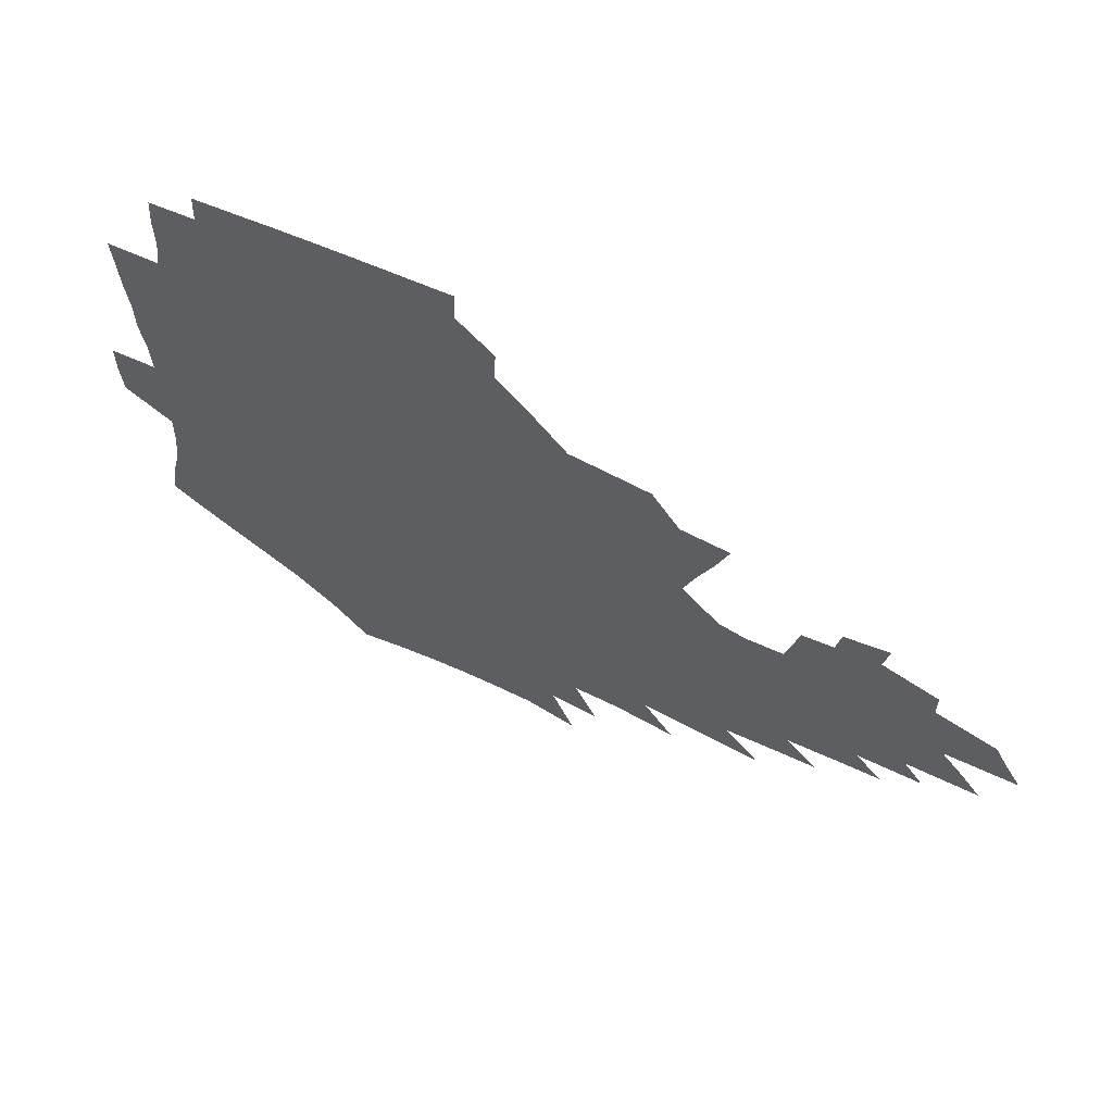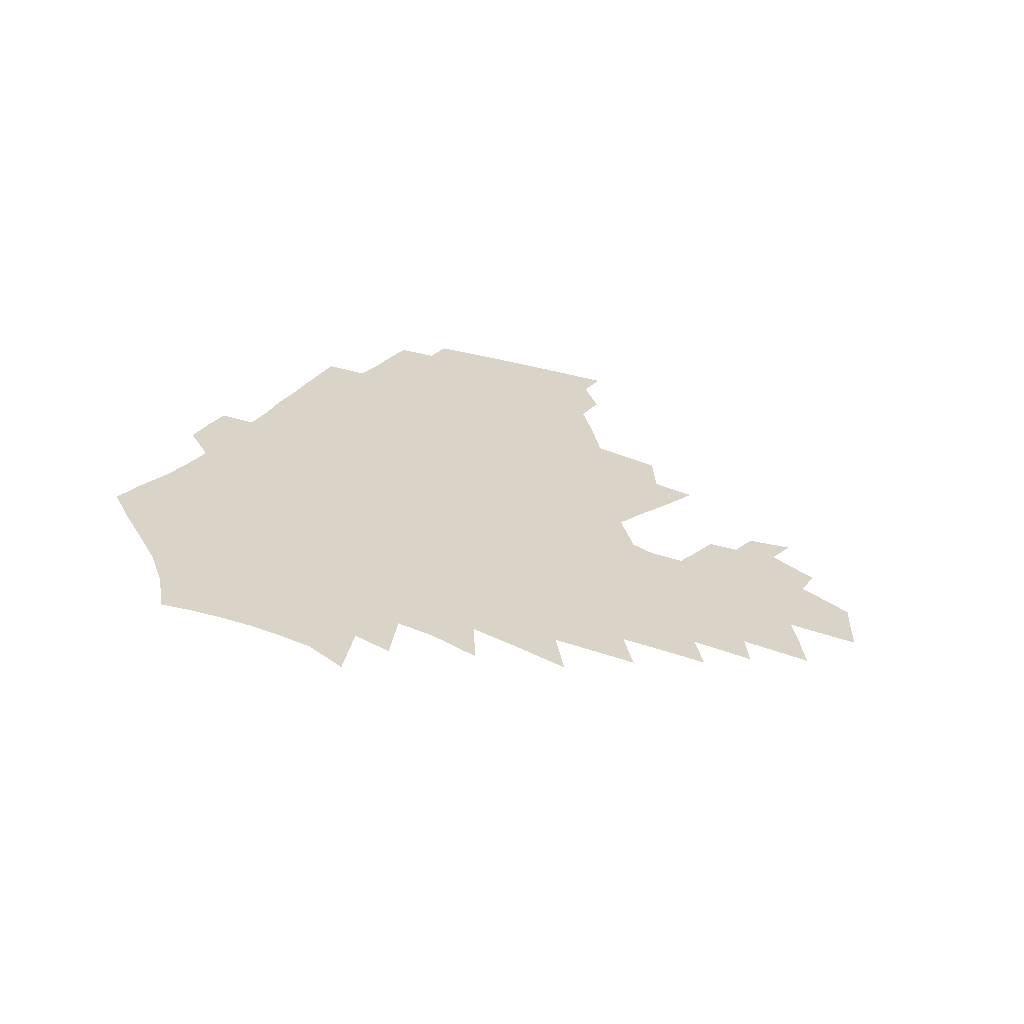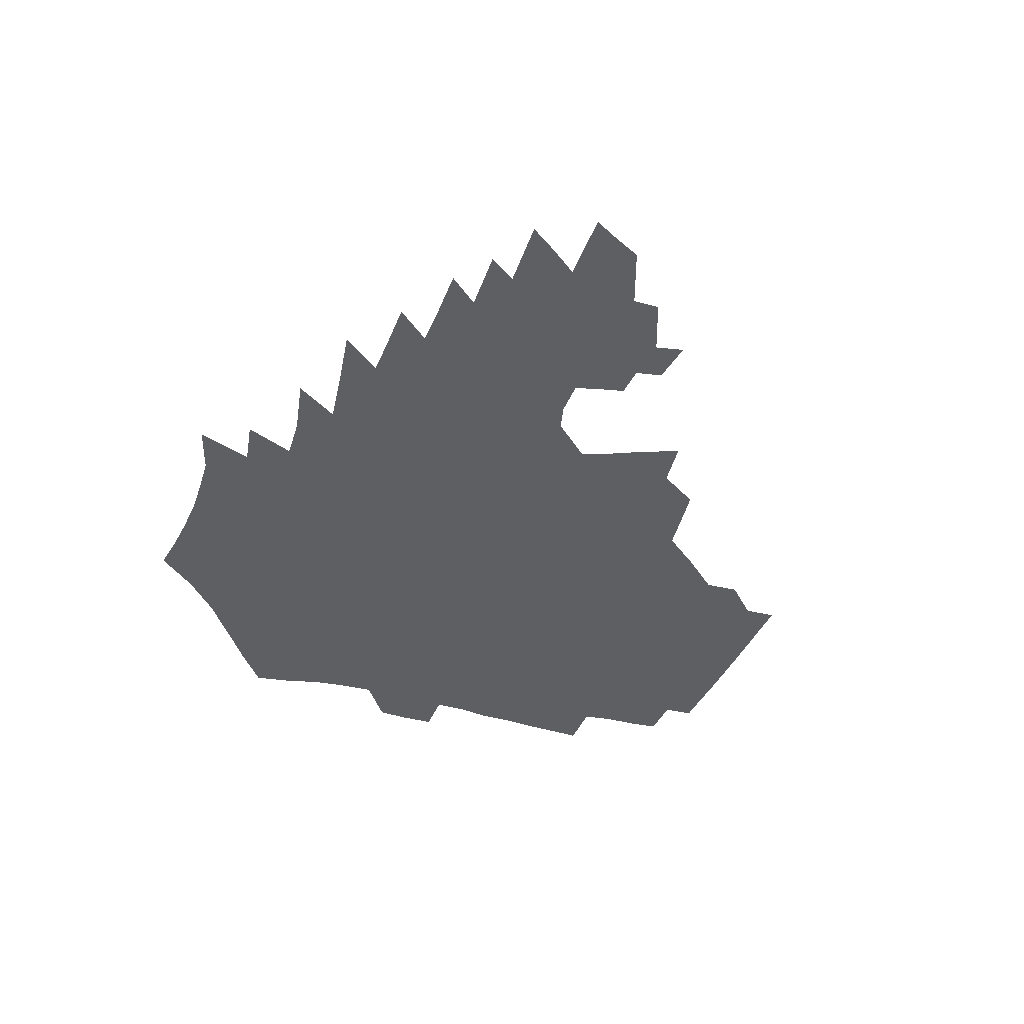
<metadata>
{"format":"obj","ext":"obj","renderer":"f3d","projection":"perspective","resolution":1024,"background":"white","views":[{"elev":63.4,"azim":25.6,"up":"+Y"},{"elev":28.8,"azim":30.7,"up":"+Z"},{"elev":-40.1,"azim":71.5,"up":"+Z"}]}
</metadata>
<code>
v 186.9 253 0
v 185.8 267.8 0
v 186 282.6 0
v 198.6 174.5 0
v 201.1 191.2 0
v 205.3 208.4 0
v 206.7 224.1 0
v 207.3 239.3 0
v 206 254 0
v 205.9 268.7 0
v 205.6 283.3 0
v 205.2 297.9 0
v 202.9 312.7 0
v 202.8 327.4 0
v 201.3 342 0
v 200.5 356.5 0
v 199.6 370.7 0
v 217.5 160.9 0
v 218.5 177.1 0
v 221.6 194.1 0
v 223.7 210.1 0
v 227 226.2 0
v 227.8 240.8 0
v 225.3 255.2 0
v 225 269.8 0
v 224.3 284.3 0
v 223.8 299 0
v 223.2 313.6 0
v 222 328.3 0
v 222 342.9 0
v 222.5 357.2 0
v 221.8 371.2 0
v 223.5 385.4 0
v 223.4 399.5 0
v 224.4 413.4 0
v 237.4 147.7 0
v 236.2 163.3 0
v 238.2 180 0
v 239.3 195.9 0
v 240.8 211.5 0
v 242.2 226.7 0
v 244.5 241.9 0
v 242.3 256.1 0
v 240.9 270.6 0
v 240.2 285.2 0
v 241.3 299.8 0
v 239.8 314.5 0
v 239.4 329.2 0
v 240.3 343.9 0
v 240.7 358.3 0
v 240.5 372.6 0
v 241.5 386.9 0
v 242.3 401 0
v 243.9 414.8 0
v 244.6 428.5 0
v 256.9 134.4 0
v 257 151.2 0
v 256.8 167.2 0
v 256.7 182.7 0
v 257.4 198.2 0
v 257.7 213.1 0
v 258 227.8 0
v 258.8 242.5 0
v 257.9 256.8 0
v 256.8 271.3 0
v 256.3 285.9 0
v 255.6 300.7 0
v 255.5 315.4 0
v 256.4 330.1 0
v 256.6 344.7 0
v 257.2 359.2 0
v 257.2 373.6 0
v 257.8 388 0
v 259.1 402.3 0
v 260.2 416.2 0
v 261.3 429.8 0
v 274.3 119.3 0
v 275.8 139 0
v 275.2 154.8 0
v 274.2 170 0
v 274.3 185.3 0
v 273.5 199.9 0
v 273.8 214.6 0
v 273.6 229 0
v 273.4 243.2 0
v 272.2 257.5 0
v 271.2 272 0
v 270.5 286.6 0
v 270.6 301.2 0
v 270.6 316 0
v 271.4 330.7 0
v 271.6 345.4 0
v 271.5 360 0
v 272.8 374.6 0
v 273.2 389 0
v 275 403.4 0
v 275.4 417.3 0
v 277.1 431.1 0
v 290.4 101.1 0
v 291.6 123.8 0
v 291.5 141.6 0
v 290.5 157 0
v 290.4 172.7 0
v 289.6 187.2 0
v 289.2 201.6 0
v 288.8 215.8 0
v 288.8 229.9 0
v 287.6 243.8 0
v 286.7 258 0
v 285.5 272.5 0
v 285.6 287 0
v 285.2 301.7 0
v 285.4 316.4 0
v 285.9 331.2 0
v 286.3 345.9 0
v 287.2 360.7 0
v 287.5 375.3 0
v 288.8 390 0
v 289.4 404.2 0
v 290.5 418.4 0
v 291.3 432.1 0
v 307.3 104.3 0
v 307.3 127 0
v 306.4 143.8 0
v 305.3 159 0
v 304.7 174.3 0
v 304.1 188.9 0
v 303.1 202.7 0
v 303.4 217.1 0
v 303.4 230.7 0
v 302 244.3 0
v 300.7 258.4 0
v 299.9 272.8 0
v 299.8 287.2 0
v 299.6 302 0
v 300.2 316.7 0
v 300.4 331.5 0
v 301.1 346.3 0
v 301.8 361 0
v 302.3 375.7 0
v 303.3 390.5 0
v 303.7 404.8 0
v 304.9 419.1 0
v 305.6 432.9 0
v 323.9 106.3 0
v 322.1 128 0
v 320.7 144.9 0
v 319.4 160.7 0
v 318.5 176 0
v 317.7 190.3 0
v 317.1 204.2 0
v 316.9 218 0
v 316.9 231.4 0
v 315.9 244.5 0
v 314.9 258.3 0
v 314 272.9 0
v 313.8 287.5 0
v 313.8 302.2 0
v 314.3 316.8 0
v 314.9 331.6 0
v 315.6 346.3 0
v 316.4 361.2 0
v 317.1 375.9 0
v 317.9 391 0
v 318.7 405.4 0
v 319.4 419.7 0
v 320 433.7 0
v 340.3 107.7 0
v 337.1 128.4 0
v 335 145.2 0
v 333.3 161.6 0
v 331.9 177.2 0
v 330.9 191.1 0
v 330.2 205 0
v 329.7 218.5 0
v 329.5 231.9 0
v 329 244.8 0
v 328.5 258.2 0
v 327.7 272.8 0
v 327.5 287.9 0
v 327.9 302.2 0
v 328.6 316.6 0
v 329.4 331.4 0
v 330.3 346.2 0
v 331.2 361.1 0
v 332.1 376 0
v 332.8 391.1 0
v 333.6 405.7 0
v 334.2 420.2 0
v 334.7 434.4 0
v 357 107.8 0
v 352.5 128.5 0
v 349.4 146 0
v 347.2 161.7 0
v 345.2 177.6 0
v 343.9 191.8 0
v 343 205.6 0
v 342.3 219.2 0
v 341.9 232.2 0
v 341.7 245 0
v 341.4 258.3 0
v 341.2 272.5 0
v 341.2 287.4 0
v 341.9 301.6 0
v 342.9 316.1 0
v 344.1 330.7 0
v 345.1 345.7 0
v 346.3 360.7 0
v 347.5 375.7 0
v 348.3 390.9 0
v 348.6 406.1 0
v 349.4 420.7 0
v 350.1 435.2 0
v 374.5 107.1 0
v 368.7 128.1 0
v 364.3 146.4 0
v 361.3 162.4 0
v 358.6 178.3 0
v 357.2 191.9 0
v 355.8 205.9 0
v 354.8 219.5 0
v 354.2 232.7 0
v 354 245.2 0
v 354.1 258.1 0
v 354.4 271.9 0
v 355.1 286.1 0
v 356 300.5 0
v 357.3 315 0
v 358.9 329.9 0
v 360.3 344.8 0
v 361.8 359.9 0
v 363.3 375.1 0
v 364.3 390.6 0
v 365 406 0
v 397.2 100.4 0
v 387.5 125.9 0
v 379.7 147 0
v 375.7 162.9 0
v 372.6 178.2 0
v 370 193 0
v 368.7 206.2 0
v 367.2 220.1 0
v 366.4 232.8 0
v 366.1 245.2 0
v 366.7 257.9 0
v 367.4 271.2 0
v 368.5 284.7 0
v 370 298.8 0
v 371.7 313.5 0
v 373.6 328.5 0
v 375.7 343.5 0
v 377.5 358.6 0
v 379.5 374.1 0
v 408.5 122.6 0
v 398.8 145.2 0
v 390.9 163.4 0
v 387 178.3 0
v 384.3 192.6 0
v 381.6 206.8 0
v 379.4 220.4 0
v 378.5 232.9 0
v 378.5 245.1 0
v 379 257.4 0
v 380.2 270.2 0
v 381.6 283.4 0
v 383.6 297.3 0
v 385.9 311.8 0
v 388.4 326.7 0
v 390.9 341.6 0
v 393.8 356.9 0
v 418.6 144.4 0
v 409.5 161.9 0
v 404.6 176.6 0
v 400.7 191.1 0
v 396.4 205.8 0
v 393.5 219.5 0
v 393 231.9 0
v 392.1 244.6 0
v 392 257 0
v 393.2 269.4 0
v 395.1 282.4 0
v 397.1 295.7 0
v 400.2 310 0
v 403 324.4 0
v 406.4 339.4 0
v 410.9 355.1 0
v 445.4 139.6 0
v 432.3 159.4 0
v 423 175.4 0
v 419.2 189.2 0
v 413.1 204.3 0
v 407.7 219 0
v 406.7 231.3 0
v 406 243.8 0
v 406.5 256 0
v 407.3 268.4 0
v 408.6 281 0
v 411.1 293.9 0
v 415 307.8 0
v 418.2 322.1 0
v 422.5 337.1 0
v 428.2 353.1 0
v 457.3 156.4 0
v 447.4 172.3 0
v 440.4 186.7 0
v 432.6 201.9 0
v 424.3 217.6 0
v 421.1 230.5 0
v 419.8 242.8 0
v 420.9 254.7 0
v 421.7 266.8 0
v 422.8 279.1 0
v 426.5 291.5 0
v 430.6 305.1 0
v 435.1 319.6 0
v 440.3 334.8 0
v 485.5 152.6 0
v 470.5 170.9 0
v 460.7 185.7 0
v 453.6 199.5 0
v 444.1 215.1 0
v 438.2 228.9 0
v 436.4 241 0
v 436.9 252.7 0
v 437.1 264.5 0
v 440.2 275.9 0
v 443.9 287.2 0
v 449.1 301.6 0
v 455.8 317.1 0
v 461.4 332.8 0
v 490.3 171.7 0
v 479.2 186.4 0
v 470.4 200.1 0
v 463.7 213.2 0
v 455.9 227.3 0
v 452.4 239.4 0
v 453.7 250.1 0
v 455.8 260.5 0
v 460.2 269.8 0
v 511.2 172.2 0
v 497.6 187.8 0
v 487.9 201.1 0
v 478.2 214.7 0
v 472.1 226.7 0
v 467.9 238.1 0
v 466.9 248.4 0
v 468.2 257.9 0
v 472.2 266.9 0
v 517.5 188.6 0
v 508 201.5 0
v 500 214 0
v 492.6 225.8 0
v 488.5 236.8 0
v 485.7 247.2 0
v 485.7 257.2 0
v 488.4 267.4 0
v 491.3 278.7 0
v 493.9 290.5 0
v 539.2 189 0
v 527.4 202.7 0
v 522.9 214.2 0
v 514.9 226 0
v 510.6 237.1 0
v 508.5 248 0
v 507.4 258.9 0
v 505.8 269.6 0
v 506.2 280.4 0
v 507.7 291.9 0
v 509.9 304 0
v 556.1 202.6 0
v 547.4 215 0
v 540.7 226.8 0
v 535 238.3 0
v 532 249.5 0
v 529.6 260.6 0
v 527.6 271.8 0
v 527.8 283.2 0
v 527.1 294.5 0
v 529.6 307.4 0
v 579.4 214.7 0
v 570.1 227.5 0
v 560.2 239.8 0
v 556.6 251.1 0
v 553.5 262.3 0
v 552.1 273.5 0
v 552.1 285.5 0
v 592.4 240.3 0
v 585.5 252.4 0
v 579.4 264.1 0
f 8 9 1
f 1 9 2
f 9 10 2
f 2 10 3
f 10 11 3
f 18 19 4
f 4 19 5
f 19 20 5
f 5 20 6
f 20 21 6
f 6 21 7
f 21 22 7
f 7 22 8
f 22 23 8
f 8 23 9
f 23 24 9
f 9 24 10
f 24 25 10
f 10 25 11
f 25 26 11
f 11 26 12
f 26 27 12
f 12 27 13
f 27 28 13
f 13 28 14
f 28 29 14
f 14 29 15
f 29 30 15
f 15 30 16
f 30 31 16
f 16 31 17
f 31 32 17
f 36 37 18
f 18 37 19
f 37 38 19
f 19 38 20
f 38 39 20
f 20 39 21
f 39 40 21
f 21 40 22
f 40 41 22
f 22 41 23
f 41 42 23
f 23 42 24
f 42 43 24
f 24 43 25
f 43 44 25
f 25 44 26
f 44 45 26
f 26 45 27
f 45 46 27
f 27 46 28
f 46 47 28
f 28 47 29
f 47 48 29
f 29 48 30
f 48 49 30
f 30 49 31
f 49 50 31
f 31 50 32
f 50 51 32
f 32 51 33
f 51 52 33
f 33 52 34
f 52 53 34
f 34 53 35
f 53 54 35
f 56 57 36
f 36 57 37
f 57 58 37
f 37 58 38
f 58 59 38
f 38 59 39
f 59 60 39
f 39 60 40
f 60 61 40
f 40 61 41
f 61 62 41
f 41 62 42
f 62 63 42
f 42 63 43
f 63 64 43
f 43 64 44
f 64 65 44
f 44 65 45
f 65 66 45
f 45 66 46
f 66 67 46
f 46 67 47
f 67 68 47
f 47 68 48
f 68 69 48
f 48 69 49
f 69 70 49
f 49 70 50
f 70 71 50
f 50 71 51
f 71 72 51
f 51 72 52
f 72 73 52
f 52 73 53
f 73 74 53
f 53 74 54
f 74 75 54
f 54 75 55
f 75 76 55
f 77 78 56
f 56 78 57
f 78 79 57
f 57 79 58
f 79 80 58
f 58 80 59
f 80 81 59
f 59 81 60
f 81 82 60
f 60 82 61
f 82 83 61
f 61 83 62
f 83 84 62
f 62 84 63
f 84 85 63
f 63 85 64
f 85 86 64
f 64 86 65
f 86 87 65
f 65 87 66
f 87 88 66
f 66 88 67
f 88 89 67
f 67 89 68
f 89 90 68
f 68 90 69
f 90 91 69
f 69 91 70
f 91 92 70
f 70 92 71
f 92 93 71
f 71 93 72
f 93 94 72
f 72 94 73
f 94 95 73
f 73 95 74
f 95 96 74
f 74 96 75
f 96 97 75
f 75 97 76
f 97 98 76
f 99 100 77
f 77 100 78
f 100 101 78
f 78 101 79
f 101 102 79
f 79 102 80
f 102 103 80
f 80 103 81
f 103 104 81
f 81 104 82
f 104 105 82
f 82 105 83
f 105 106 83
f 83 106 84
f 106 107 84
f 84 107 85
f 107 108 85
f 85 108 86
f 108 109 86
f 86 109 87
f 109 110 87
f 87 110 88
f 110 111 88
f 88 111 89
f 111 112 89
f 89 112 90
f 112 113 90
f 90 113 91
f 113 114 91
f 91 114 92
f 114 115 92
f 92 115 93
f 115 116 93
f 93 116 94
f 116 117 94
f 94 117 95
f 117 118 95
f 95 118 96
f 118 119 96
f 96 119 97
f 119 120 97
f 97 120 98
f 120 121 98
f 99 122 100
f 122 123 100
f 100 123 101
f 123 124 101
f 101 124 102
f 124 125 102
f 102 125 103
f 125 126 103
f 103 126 104
f 126 127 104
f 104 127 105
f 127 128 105
f 105 128 106
f 128 129 106
f 106 129 107
f 129 130 107
f 107 130 108
f 130 131 108
f 108 131 109
f 131 132 109
f 109 132 110
f 132 133 110
f 110 133 111
f 133 134 111
f 111 134 112
f 134 135 112
f 112 135 113
f 135 136 113
f 113 136 114
f 136 137 114
f 114 137 115
f 137 138 115
f 115 138 116
f 138 139 116
f 116 139 117
f 139 140 117
f 117 140 118
f 140 141 118
f 118 141 119
f 141 142 119
f 119 142 120
f 142 143 120
f 120 143 121
f 143 144 121
f 122 145 123
f 145 146 123
f 123 146 124
f 146 147 124
f 124 147 125
f 147 148 125
f 125 148 126
f 148 149 126
f 126 149 127
f 149 150 127
f 127 150 128
f 150 151 128
f 128 151 129
f 151 152 129
f 129 152 130
f 152 153 130
f 130 153 131
f 153 154 131
f 131 154 132
f 154 155 132
f 132 155 133
f 155 156 133
f 133 156 134
f 156 157 134
f 134 157 135
f 157 158 135
f 135 158 136
f 158 159 136
f 136 159 137
f 159 160 137
f 137 160 138
f 160 161 138
f 138 161 139
f 161 162 139
f 139 162 140
f 162 163 140
f 140 163 141
f 163 164 141
f 141 164 142
f 164 165 142
f 142 165 143
f 165 166 143
f 143 166 144
f 166 167 144
f 145 168 146
f 168 169 146
f 146 169 147
f 169 170 147
f 147 170 148
f 170 171 148
f 148 171 149
f 171 172 149
f 149 172 150
f 172 173 150
f 150 173 151
f 173 174 151
f 151 174 152
f 174 175 152
f 152 175 153
f 175 176 153
f 153 176 154
f 176 177 154
f 154 177 155
f 177 178 155
f 155 178 156
f 178 179 156
f 156 179 157
f 179 180 157
f 157 180 158
f 180 181 158
f 158 181 159
f 181 182 159
f 159 182 160
f 182 183 160
f 160 183 161
f 183 184 161
f 161 184 162
f 184 185 162
f 162 185 163
f 185 186 163
f 163 186 164
f 186 187 164
f 164 187 165
f 187 188 165
f 165 188 166
f 188 189 166
f 166 189 167
f 189 190 167
f 168 191 169
f 191 192 169
f 169 192 170
f 192 193 170
f 170 193 171
f 193 194 171
f 171 194 172
f 194 195 172
f 172 195 173
f 195 196 173
f 173 196 174
f 196 197 174
f 174 197 175
f 197 198 175
f 175 198 176
f 198 199 176
f 176 199 177
f 199 200 177
f 177 200 178
f 200 201 178
f 178 201 179
f 201 202 179
f 179 202 180
f 202 203 180
f 180 203 181
f 203 204 181
f 181 204 182
f 204 205 182
f 182 205 183
f 205 206 183
f 183 206 184
f 206 207 184
f 184 207 185
f 207 208 185
f 185 208 186
f 208 209 186
f 186 209 187
f 209 210 187
f 187 210 188
f 210 211 188
f 188 211 189
f 211 212 189
f 189 212 190
f 212 213 190
f 191 214 192
f 214 215 192
f 192 215 193
f 215 216 193
f 193 216 194
f 216 217 194
f 194 217 195
f 217 218 195
f 195 218 196
f 218 219 196
f 196 219 197
f 219 220 197
f 197 220 198
f 220 221 198
f 198 221 199
f 221 222 199
f 199 222 200
f 222 223 200
f 200 223 201
f 223 224 201
f 201 224 202
f 224 225 202
f 202 225 203
f 225 226 203
f 203 226 204
f 226 227 204
f 204 227 205
f 227 228 205
f 205 228 206
f 228 229 206
f 206 229 207
f 229 230 207
f 207 230 208
f 230 231 208
f 208 231 209
f 231 232 209
f 209 232 210
f 232 233 210
f 210 233 211
f 233 234 211
f 211 234 212
f 214 235 215
f 235 236 215
f 215 236 216
f 236 237 216
f 216 237 217
f 237 238 217
f 217 238 218
f 238 239 218
f 218 239 219
f 239 240 219
f 219 240 220
f 240 241 220
f 220 241 221
f 241 242 221
f 221 242 222
f 242 243 222
f 222 243 223
f 243 244 223
f 223 244 224
f 244 245 224
f 224 245 225
f 245 246 225
f 225 246 226
f 246 247 226
f 226 247 227
f 247 248 227
f 227 248 228
f 248 249 228
f 228 249 229
f 249 250 229
f 229 250 230
f 250 251 230
f 230 251 231
f 251 252 231
f 231 252 232
f 252 253 232
f 232 253 233
f 236 254 237
f 254 255 237
f 237 255 238
f 255 256 238
f 238 256 239
f 256 257 239
f 239 257 240
f 257 258 240
f 240 258 241
f 258 259 241
f 241 259 242
f 259 260 242
f 242 260 243
f 260 261 243
f 243 261 244
f 261 262 244
f 244 262 245
f 262 263 245
f 245 263 246
f 263 264 246
f 246 264 247
f 264 265 247
f 247 265 248
f 265 266 248
f 248 266 249
f 266 267 249
f 249 267 250
f 267 268 250
f 250 268 251
f 268 269 251
f 251 269 252
f 269 270 252
f 252 270 253
f 255 271 256
f 271 272 256
f 256 272 257
f 272 273 257
f 257 273 258
f 273 274 258
f 258 274 259
f 274 275 259
f 259 275 260
f 275 276 260
f 260 276 261
f 276 277 261
f 261 277 262
f 277 278 262
f 262 278 263
f 278 279 263
f 263 279 264
f 279 280 264
f 264 280 265
f 280 281 265
f 265 281 266
f 281 282 266
f 266 282 267
f 282 283 267
f 267 283 268
f 283 284 268
f 268 284 269
f 284 285 269
f 269 285 270
f 285 286 270
f 271 287 272
f 287 288 272
f 272 288 273
f 288 289 273
f 273 289 274
f 289 290 274
f 274 290 275
f 290 291 275
f 275 291 276
f 291 292 276
f 276 292 277
f 292 293 277
f 277 293 278
f 293 294 278
f 278 294 279
f 294 295 279
f 279 295 280
f 295 296 280
f 280 296 281
f 296 297 281
f 281 297 282
f 297 298 282
f 282 298 283
f 298 299 283
f 283 299 284
f 299 300 284
f 284 300 285
f 300 301 285
f 285 301 286
f 301 302 286
f 288 303 289
f 303 304 289
f 289 304 290
f 304 305 290
f 290 305 291
f 305 306 291
f 291 306 292
f 306 307 292
f 292 307 293
f 307 308 293
f 293 308 294
f 308 309 294
f 294 309 295
f 309 310 295
f 295 310 296
f 310 311 296
f 296 311 297
f 311 312 297
f 297 312 298
f 312 313 298
f 298 313 299
f 313 314 299
f 299 314 300
f 314 315 300
f 300 315 301
f 315 316 301
f 301 316 302
f 303 317 304
f 317 318 304
f 304 318 305
f 318 319 305
f 305 319 306
f 319 320 306
f 306 320 307
f 320 321 307
f 307 321 308
f 321 322 308
f 308 322 309
f 322 323 309
f 309 323 310
f 323 324 310
f 310 324 311
f 324 325 311
f 311 325 312
f 325 326 312
f 312 326 313
f 326 327 313
f 313 327 314
f 327 328 314
f 314 328 315
f 328 329 315
f 315 329 316
f 329 330 316
f 318 331 319
f 331 332 319
f 319 332 320
f 332 333 320
f 320 333 321
f 333 334 321
f 321 334 322
f 334 335 322
f 322 335 323
f 335 336 323
f 323 336 324
f 336 337 324
f 324 337 325
f 337 338 325
f 325 338 326
f 338 339 326
f 326 339 327
f 331 340 332
f 340 341 332
f 332 341 333
f 341 342 333
f 333 342 334
f 342 343 334
f 334 343 335
f 343 344 335
f 335 344 336
f 344 345 336
f 336 345 337
f 345 346 337
f 337 346 338
f 346 347 338
f 338 347 339
f 347 348 339
f 341 349 342
f 349 350 342
f 342 350 343
f 350 351 343
f 343 351 344
f 351 352 344
f 344 352 345
f 352 353 345
f 345 353 346
f 353 354 346
f 346 354 347
f 354 355 347
f 347 355 348
f 355 356 348
f 349 359 350
f 359 360 350
f 350 360 351
f 360 361 351
f 351 361 352
f 361 362 352
f 352 362 353
f 362 363 353
f 353 363 354
f 363 364 354
f 354 364 355
f 364 365 355
f 355 365 356
f 365 366 356
f 356 366 357
f 366 367 357
f 357 367 358
f 367 368 358
f 360 370 361
f 370 371 361
f 361 371 362
f 371 372 362
f 362 372 363
f 372 373 363
f 363 373 364
f 373 374 364
f 364 374 365
f 374 375 365
f 365 375 366
f 375 376 366
f 366 376 367
f 376 377 367
f 367 377 368
f 377 378 368
f 368 378 369
f 378 379 369
f 371 380 372
f 380 381 372
f 372 381 373
f 381 382 373
f 373 382 374
f 382 383 374
f 374 383 375
f 383 384 375
f 375 384 376
f 384 385 376
f 376 385 377
f 385 386 377
f 377 386 378
f 382 387 383
f 387 388 383
f 383 388 384
f 388 389 384
f 384 389 385

</code>
